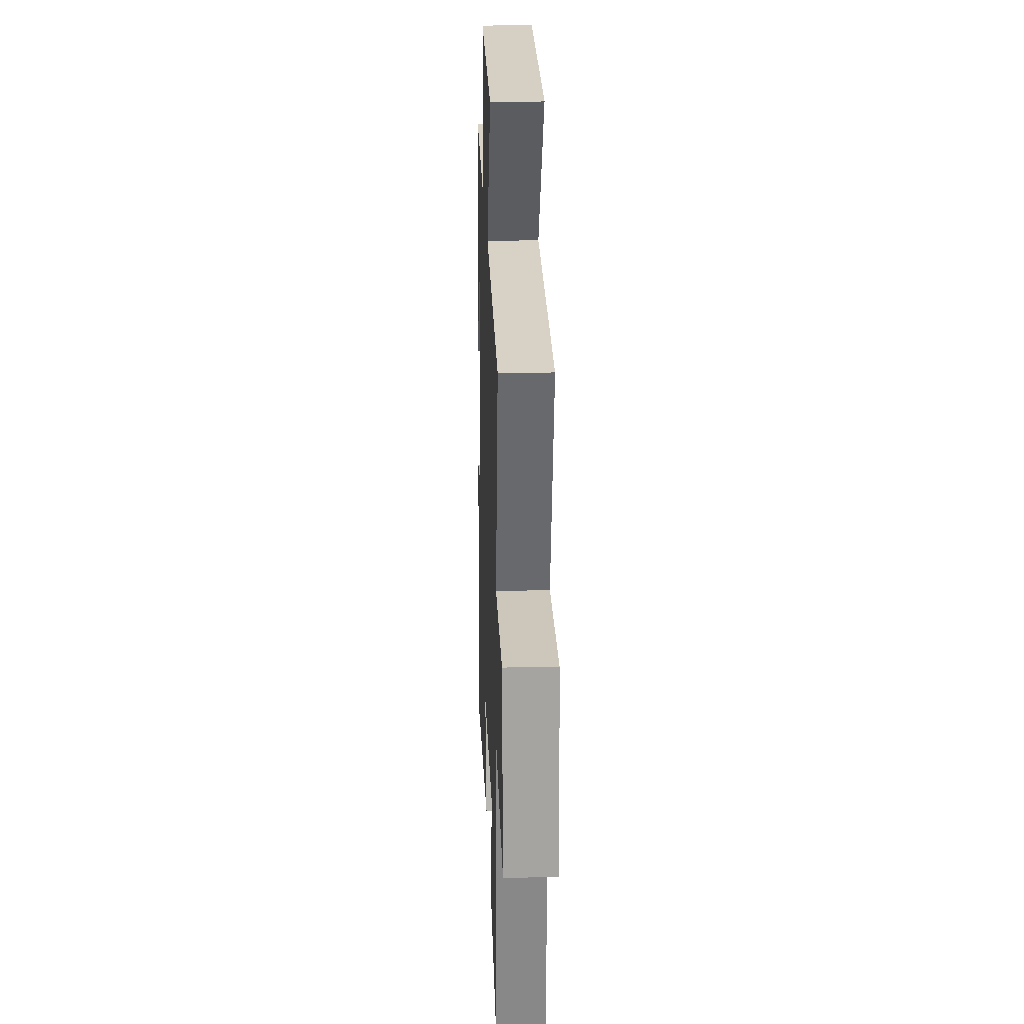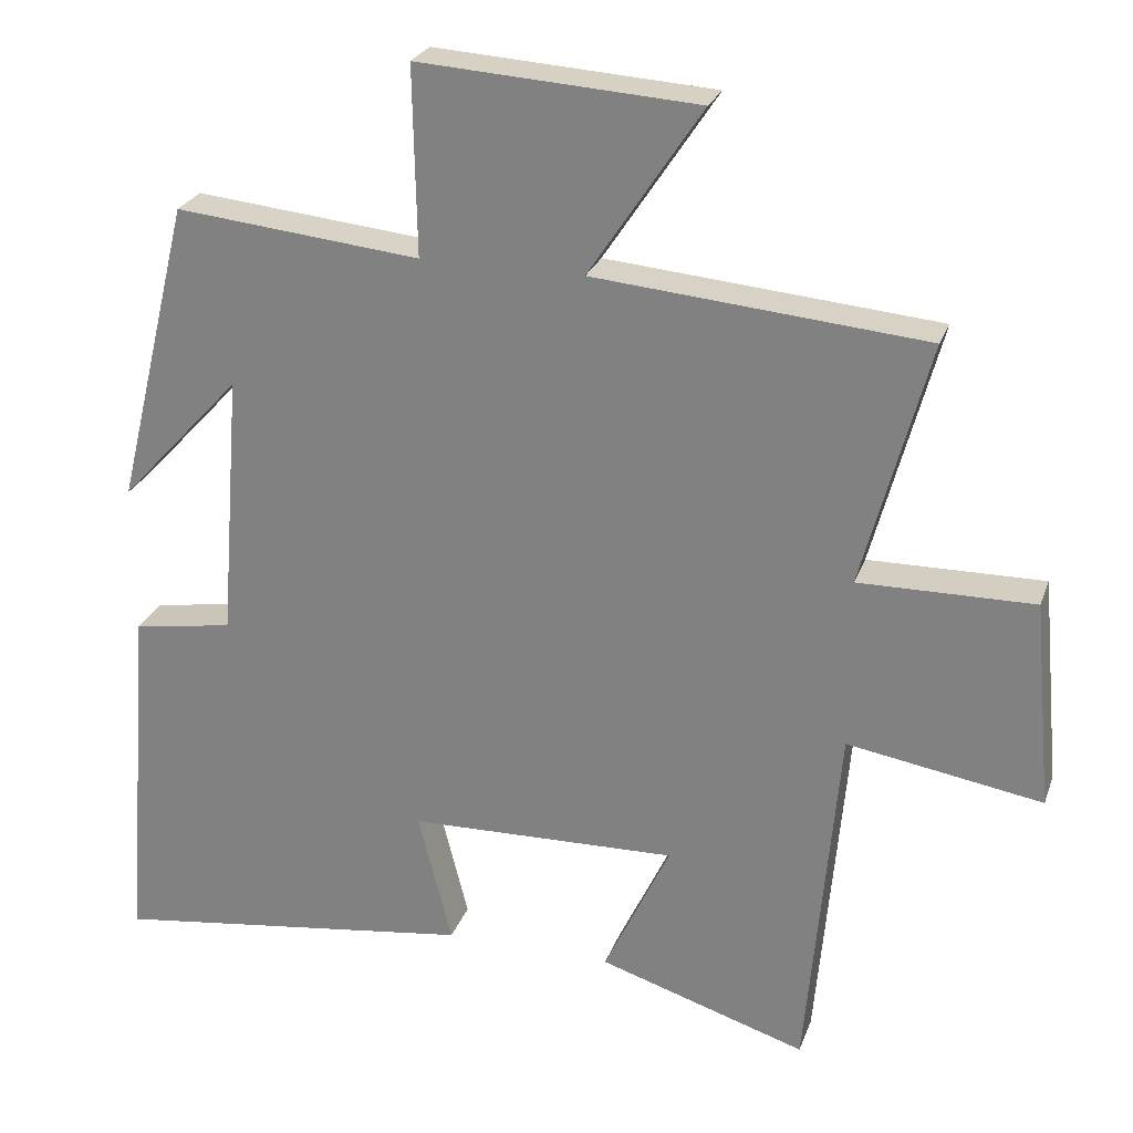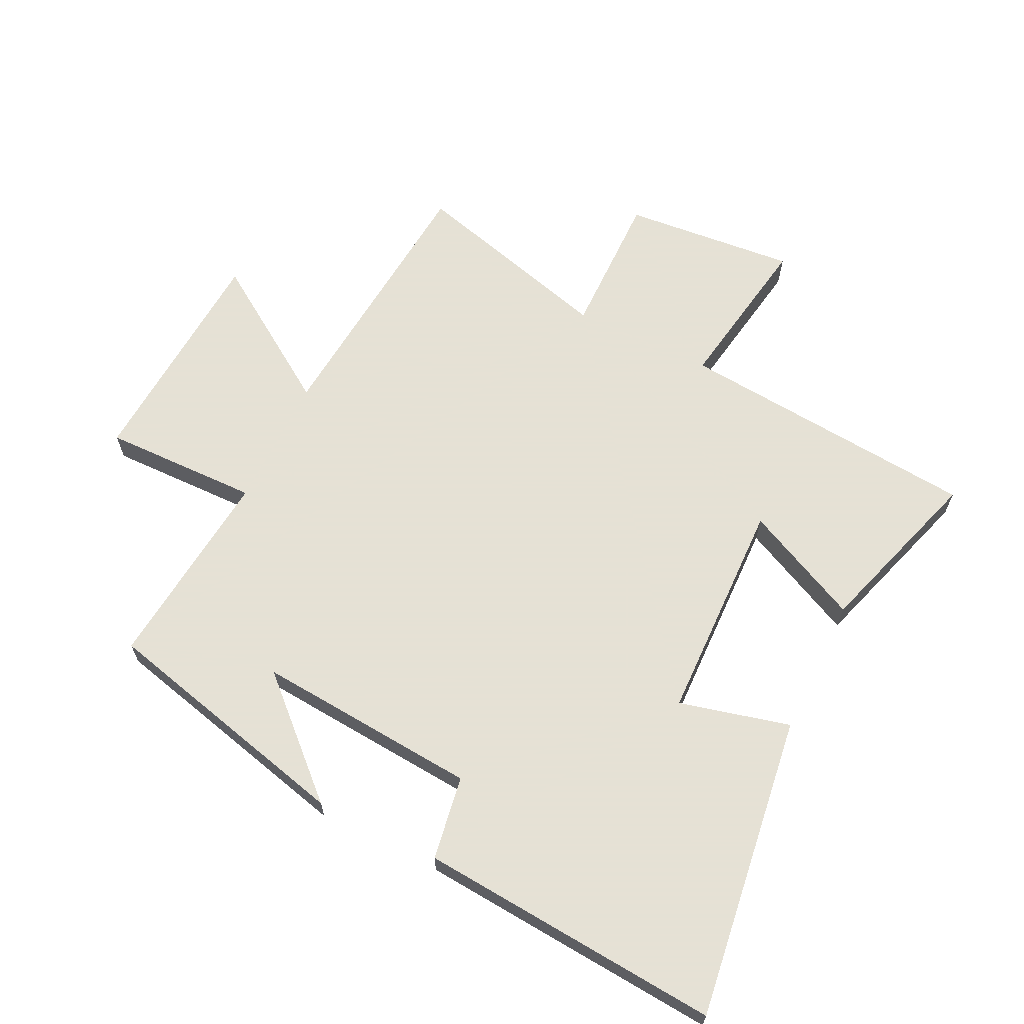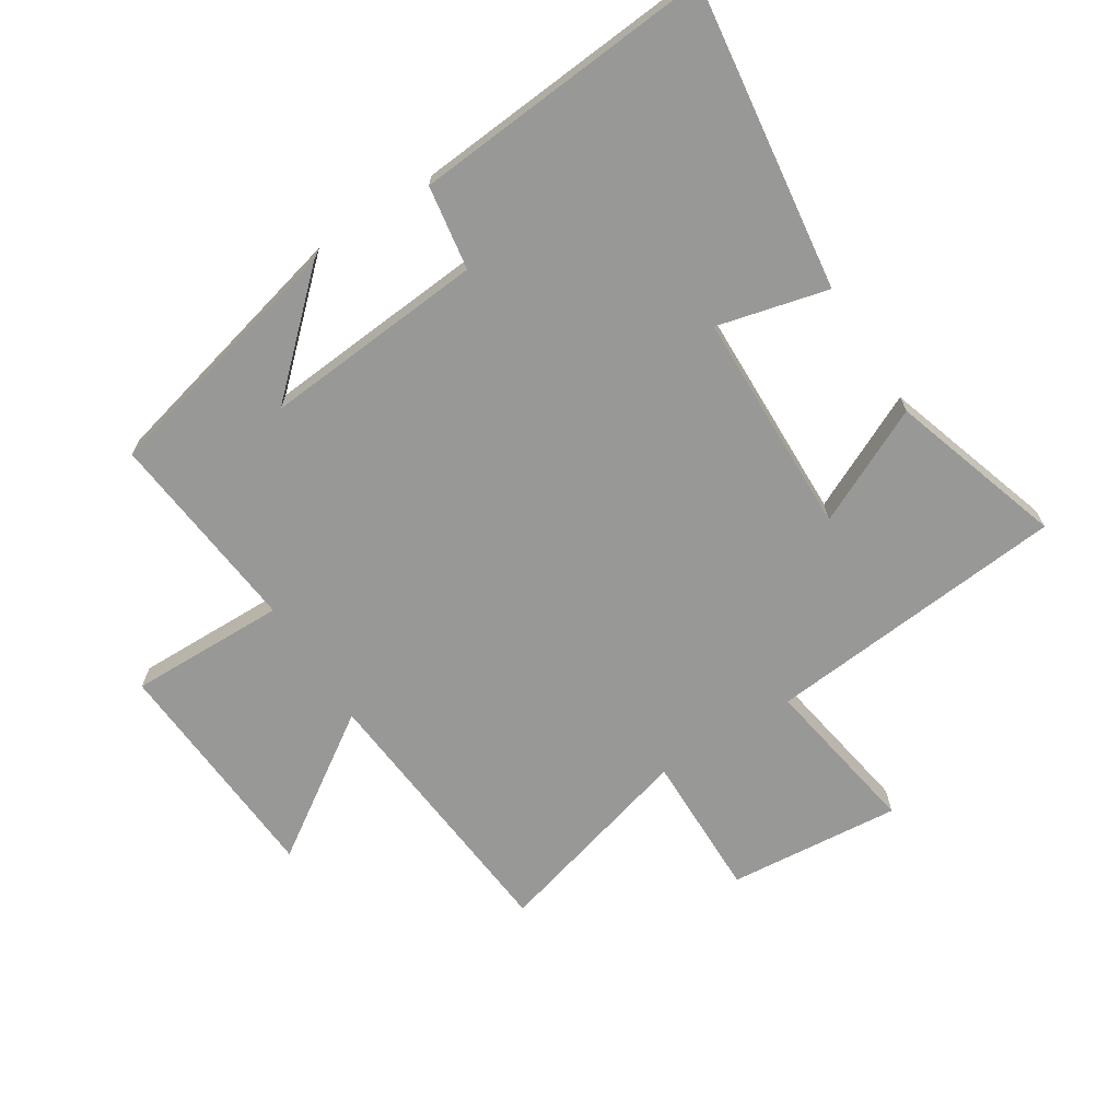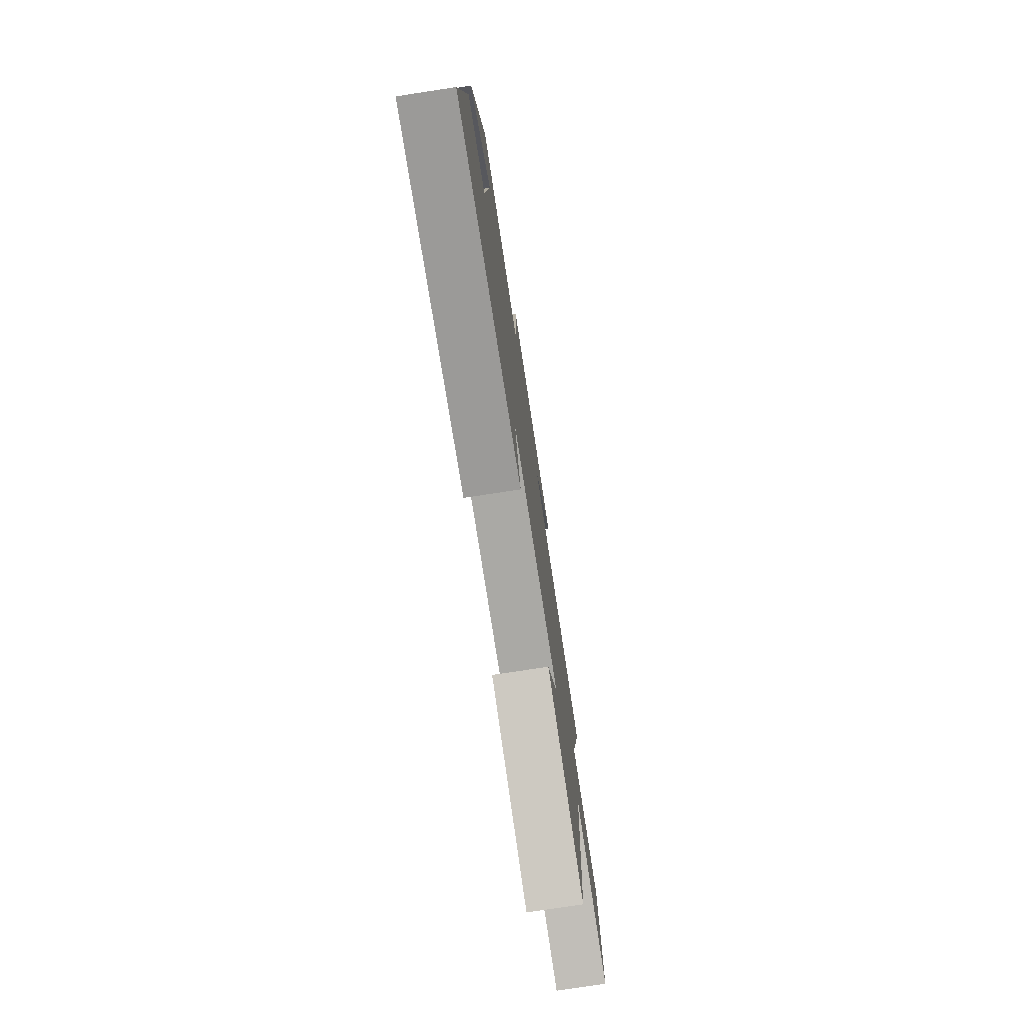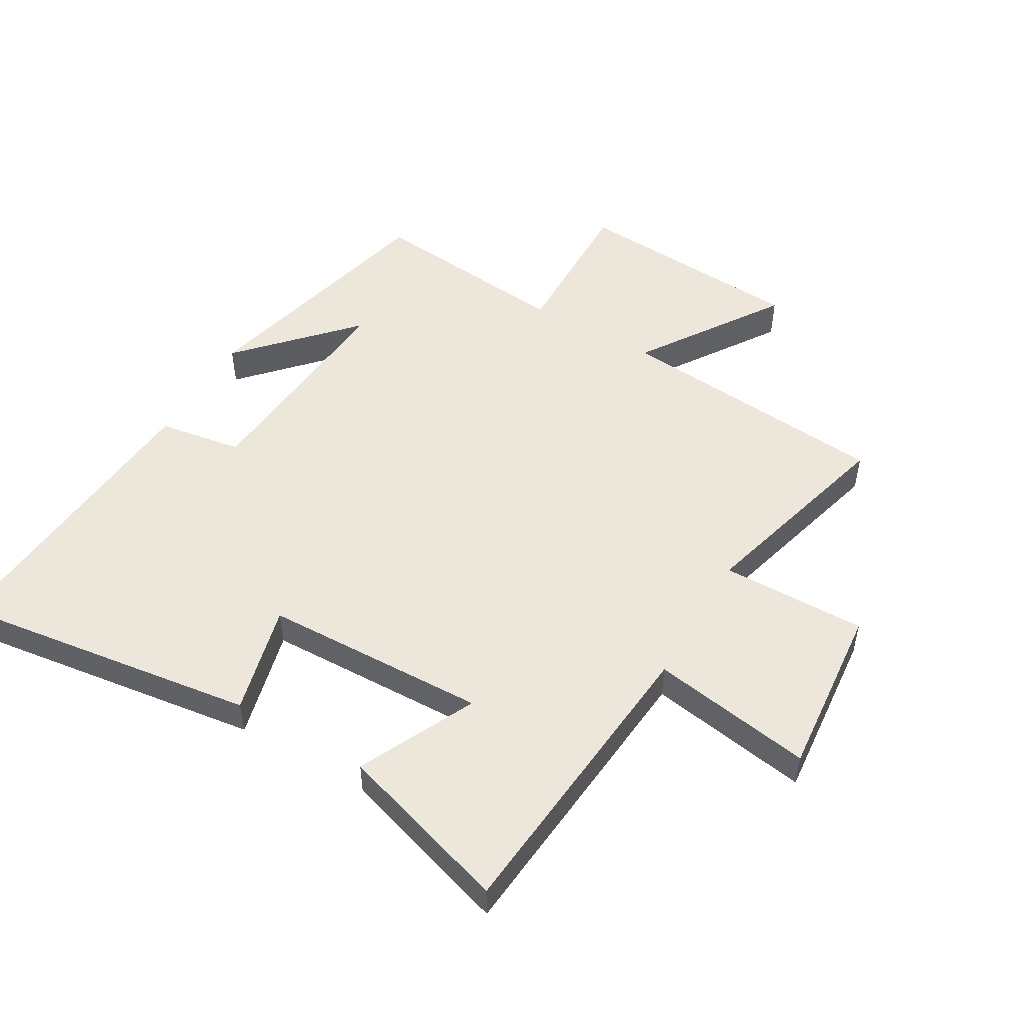
<metadata>
{"format":"obj","ext":"obj","renderer":"f3d","projection":"perspective","resolution":1024,"background":"white","views":[{"elev":22.3,"azim":-92.1,"up":"+Z"},{"elev":25.5,"azim":-162.7,"up":"+Z"},{"elev":64.9,"azim":116.1,"up":"+Y"},{"elev":-68.5,"azim":122.6,"up":"+Y"},{"elev":-77.0,"azim":98.7,"up":"+Z"},{"elev":50.8,"azim":-149.8,"up":"+Y"}]}
</metadata>
<code>
v 0.4 0.07 0.533
v 0.5 0.07 0.123
v 0.337 0.07 0.299
v 0.365 0.07 -0.059
v 0.5 0.07 -0.081
v 0.538 0.07 -0.567
v 0.048 0.07 -0.5
v 0.093 0.07 -0.322
v -0.267 0.07 -0.312
v -0.178 0.07 -0.5
v -0.457 0.07 -0.588
v -0.5 0.07 -0.101
v -0.76 0.07 -0.144
v -0.734 0.07 0.134
v -0.5 0.07 0.131
v -0.589 0.07 0.461
v -0.146 0.07 0.5
v -0.297 0.07 0.728
v 0.077 0.07 0.752
v 0.072 0.07 0.5
v 0.4 0 0.533
v 0.5 0 0.123
v 0.337 0 0.299
v 0.365 0 -0.059
v 0.5 0 -0.081
v 0.538 0 -0.567
v 0.048 0 -0.5
v 0.093 0 -0.322
v -0.267 0 -0.312
v -0.178 0 -0.5
v -0.457 0 -0.588
v -0.5 0 -0.101
v -0.76 0 -0.144
v -0.734 0 0.134
v -0.5 0 0.131
v -0.589 0 0.461
v -0.146 0 0.5
v -0.297 0 0.728
v 0.077 0 0.752
v 0.072 0 0.5
f 17 18 19 20
f 15 16 17 20
f 15 20 1
f 12 13 14 15
f 11 12 15
f 10 11 15
f 9 10 15
f 8 9 15 1
f 6 7 8
f 5 6 8
f 4 5 8
f 3 4 8
f 3 8 1
f 1 2 3
f 40 39 38 37
f 40 37 36 35
f 21 40 35
f 35 34 33 32
f 35 32 31
f 35 31 30
f 35 30 29
f 21 35 29 28
f 28 27 26
f 28 26 25
f 28 25 24
f 28 24 23
f 21 28 23
f 23 22 21
f 1 21 22 2
f 2 22 23 3
f 3 23 24 4
f 4 24 25 5
f 5 25 26 6
f 6 26 27 7
f 7 27 28 8
f 8 28 29 9
f 9 29 30 10
f 10 30 31 11
f 11 31 32 12
f 12 32 33 13
f 13 33 34 14
f 14 34 35 15
f 15 35 36 16
f 16 36 37 17
f 17 37 38 18
f 18 38 39 19
f 19 39 40 20
f 20 40 21 1

</code>
